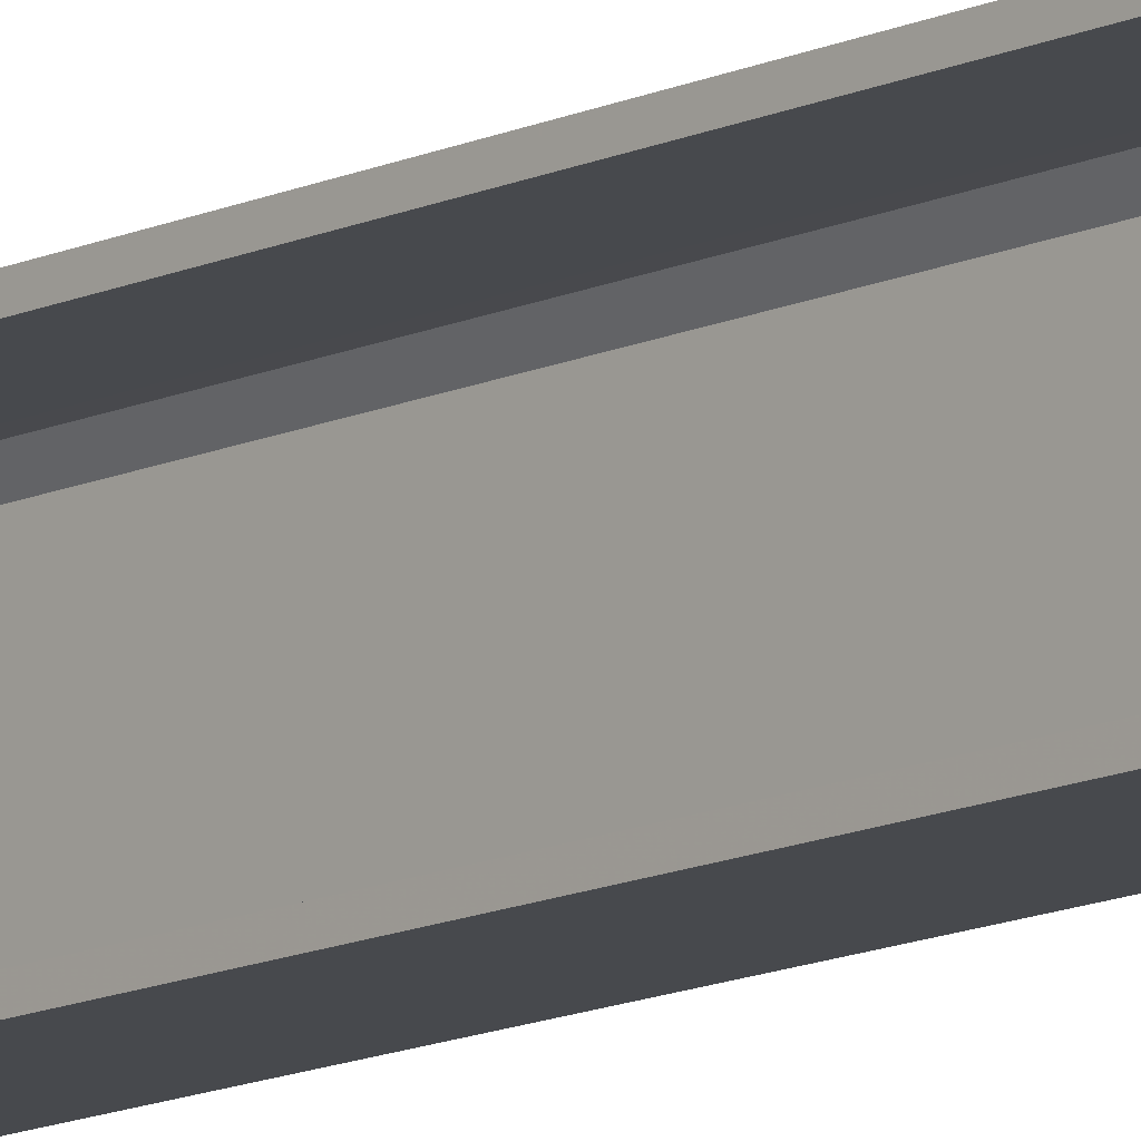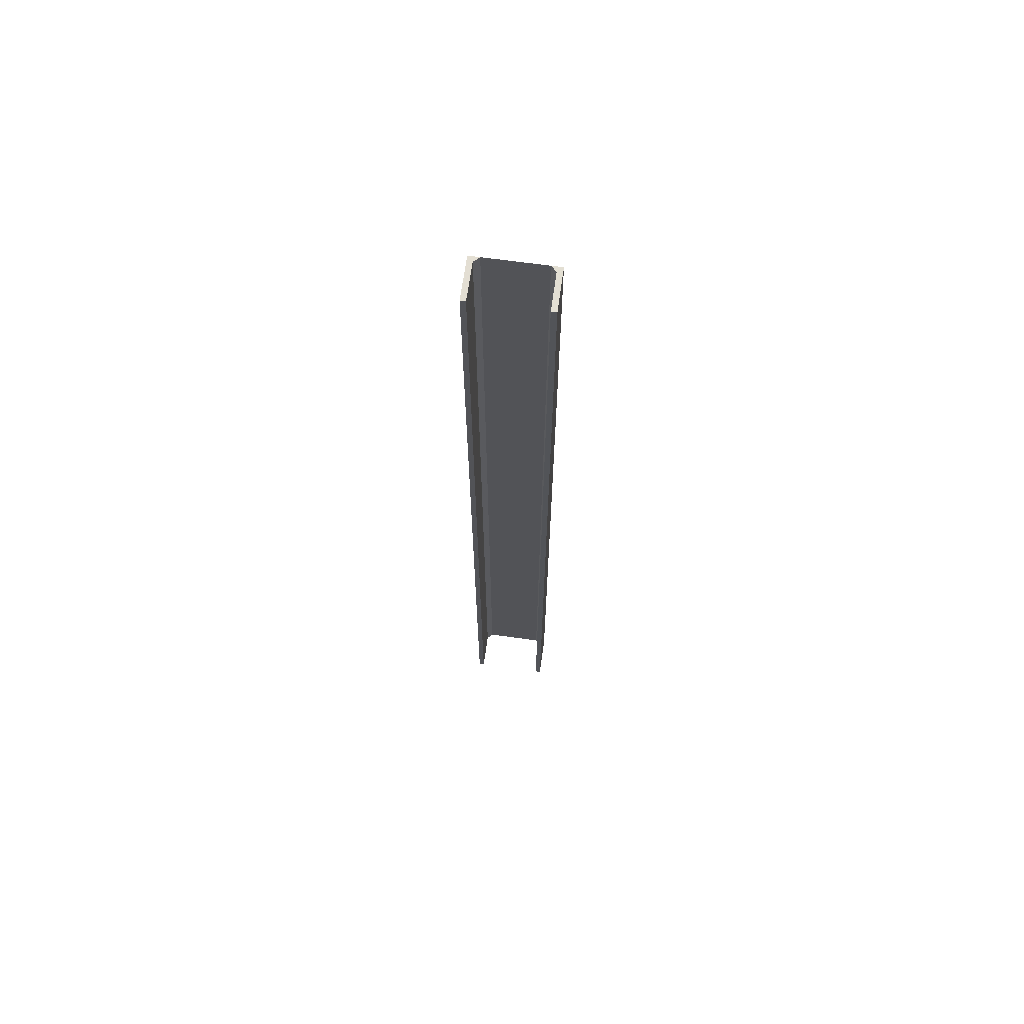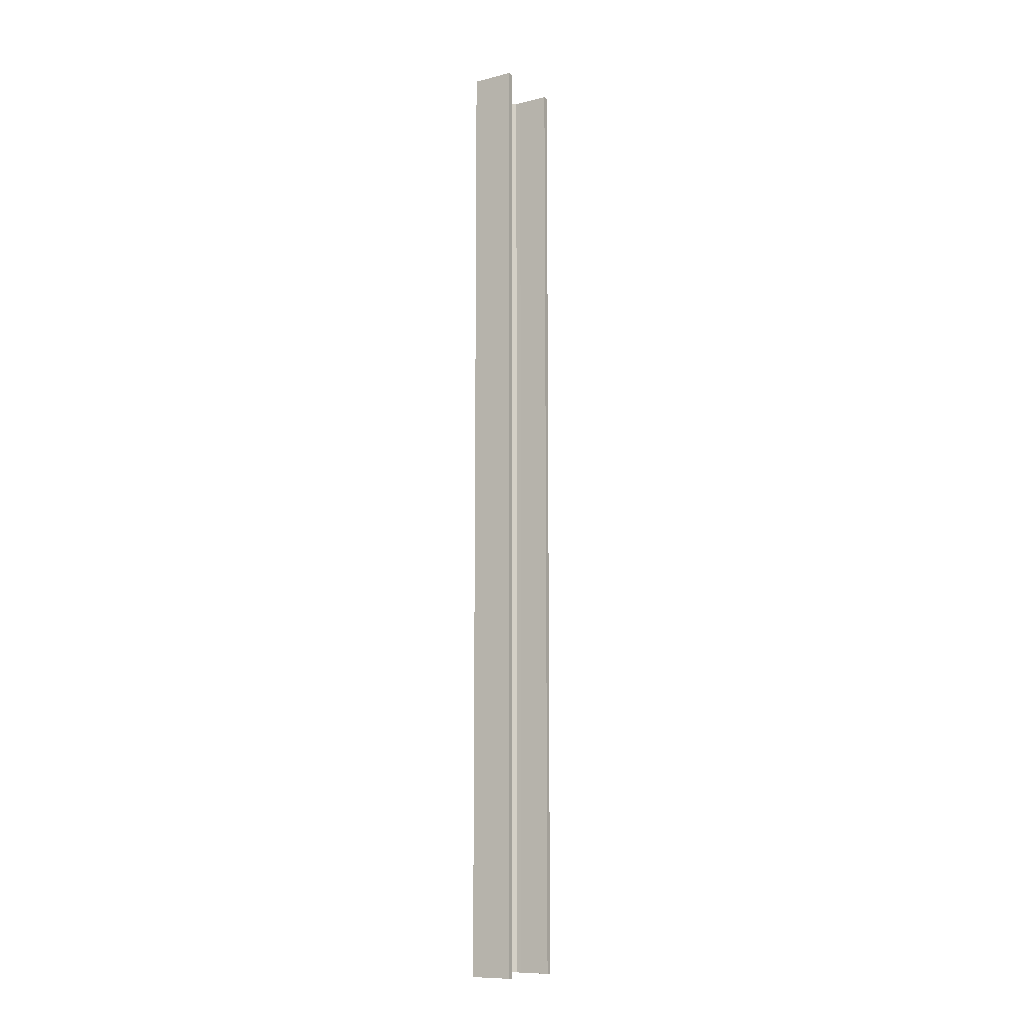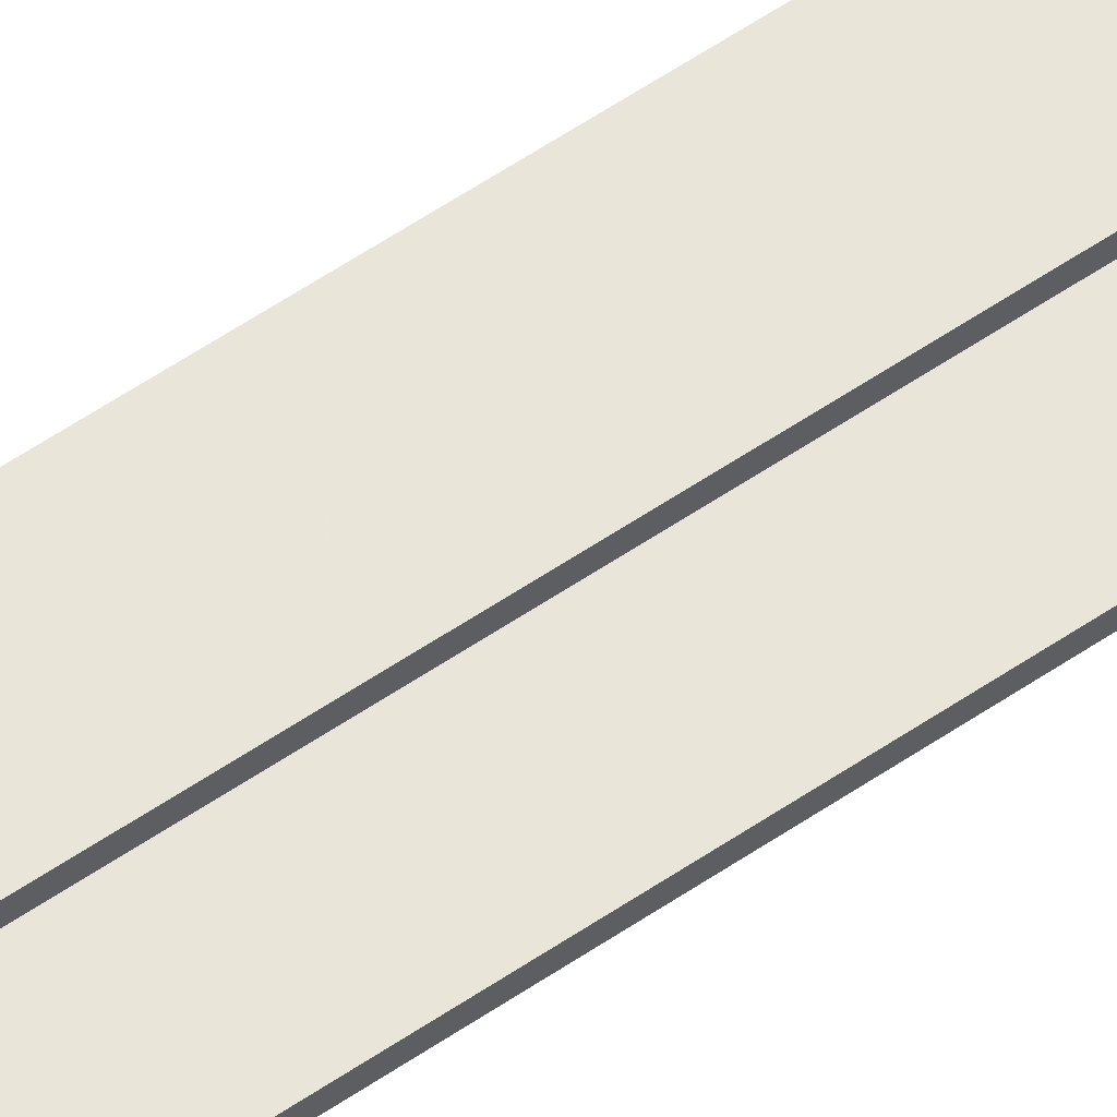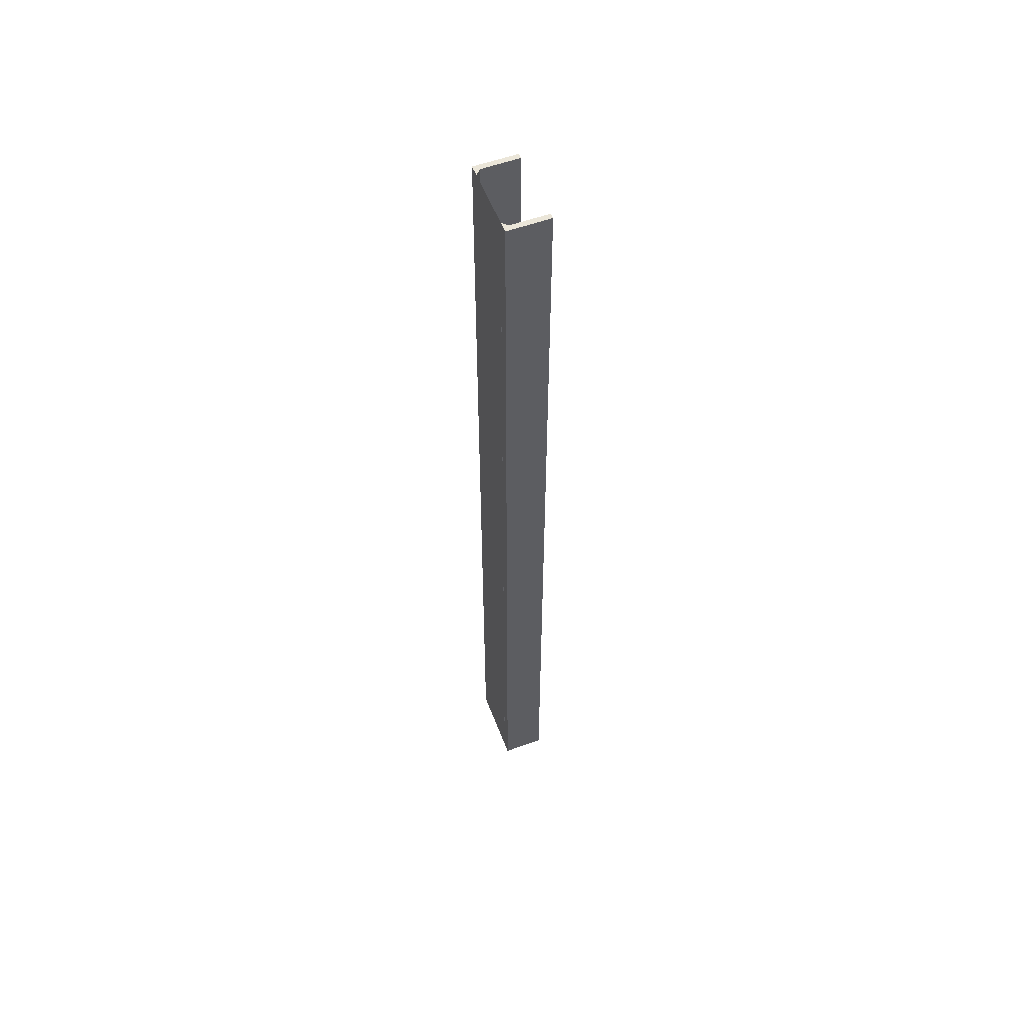
<metadata>
{"format":"obj","ext":"obj","renderer":"f3d","projection":"perspective","resolution":1024,"background":"white","views":[{"elev":-12.1,"azim":138.9,"up":"+Y"},{"elev":67.2,"azim":97.9,"up":"+Z"},{"elev":-10.5,"azim":32.1,"up":"+Z"},{"elev":57.8,"azim":54.7,"up":"+Y"},{"elev":55.9,"azim":-20.8,"up":"+Z"}]}
</metadata>
<code>
o 56
v 2213 1880 6.8
v 2213 1881 6.8
v 2213 1880 6.8
v 2213 1880 6.8
v 2213 1880 8.6
v 2213 1880 8.6
v 2213 1880 6.8
v 2213 1880 6.8
v 2213 1880 8.6
v 2213 1880 8.6
v 2213 1880 8.6
v 2213 1880 8.6
v 2213 1880 8.6
v 2213 1880 8.6
v 2213 1880 6.8
v 2213 1880 8.6
v 2213 1880 6.8
v 2213 1880 6.8
v 2213 1880 8.6
v 2213 1880 8.6
v 2213 1880 6.8
v 2213 1880 6.8
v 2213 1880 6.8
v 2213 1880 6.8
v 2213 1880 8.6
v 2213 1880 6.8
v 2213 1880 6.8
v 2213 1880 8.6
v 2213 1880 8.6
v 2213 1881 8.6
v 2213 1880 8.6
v 2213 1880 6.8
v 2213 1880 8.6
v 2213 1880 8.6
v 2213 1880 8.6
v 2213 1880 6.8
v 2213 1880 8.6
v 2213 1880 8.6
v 2213 1881 8.6
v 2213 1880 8.6
v 2213 1880 6.8
v 2213 1880 8.6
v 2213 1881 8.6
v 2213 1880 8.6
v 2213 1880 6.8
v 2213 1880 6.8
v 2213 1881 6.8
v 2213 1881 6.8
v 2213 1881 6.8
v 2213 1880 8.6
v 2213 1880 6.8
v 2213 1881 6.8
v 2213 1881 8.6
v 2213 1881 8.6
v 2213 1880 6.8
v 2213 1880 6.8
v 2213 1880 6.8
v 2213 1880 6.8
f 1 2 3
f 3 2 4
f 3 5 1
f 6 7 5
f 7 6 8
f 9 8 10
f 10 11 9
f 9 11 12
f 12 13 14
f 15 13 16
f 15 17 18
f 17 19 20
f 21 20 14
f 21 13 22
f 18 23 24
f 25 26 14
f 25 27 22
f 28 26 23
f 28 29 13
f 30 27 29
f 31 23 32
f 33 30 34
f 34 30 35
f 35 36 34
f 36 37 38
f 39 37 40
f 41 42 37
f 43 44 39
f 44 45 46
f 43 47 48
f 41 49 47
f 50 46 51
f 52 42 51
f 4 47 51
f 50 47 53
f 52 54 53
f 55 54 49
f 56 55 57
f 57 55 58
f 58 31 57

</code>
